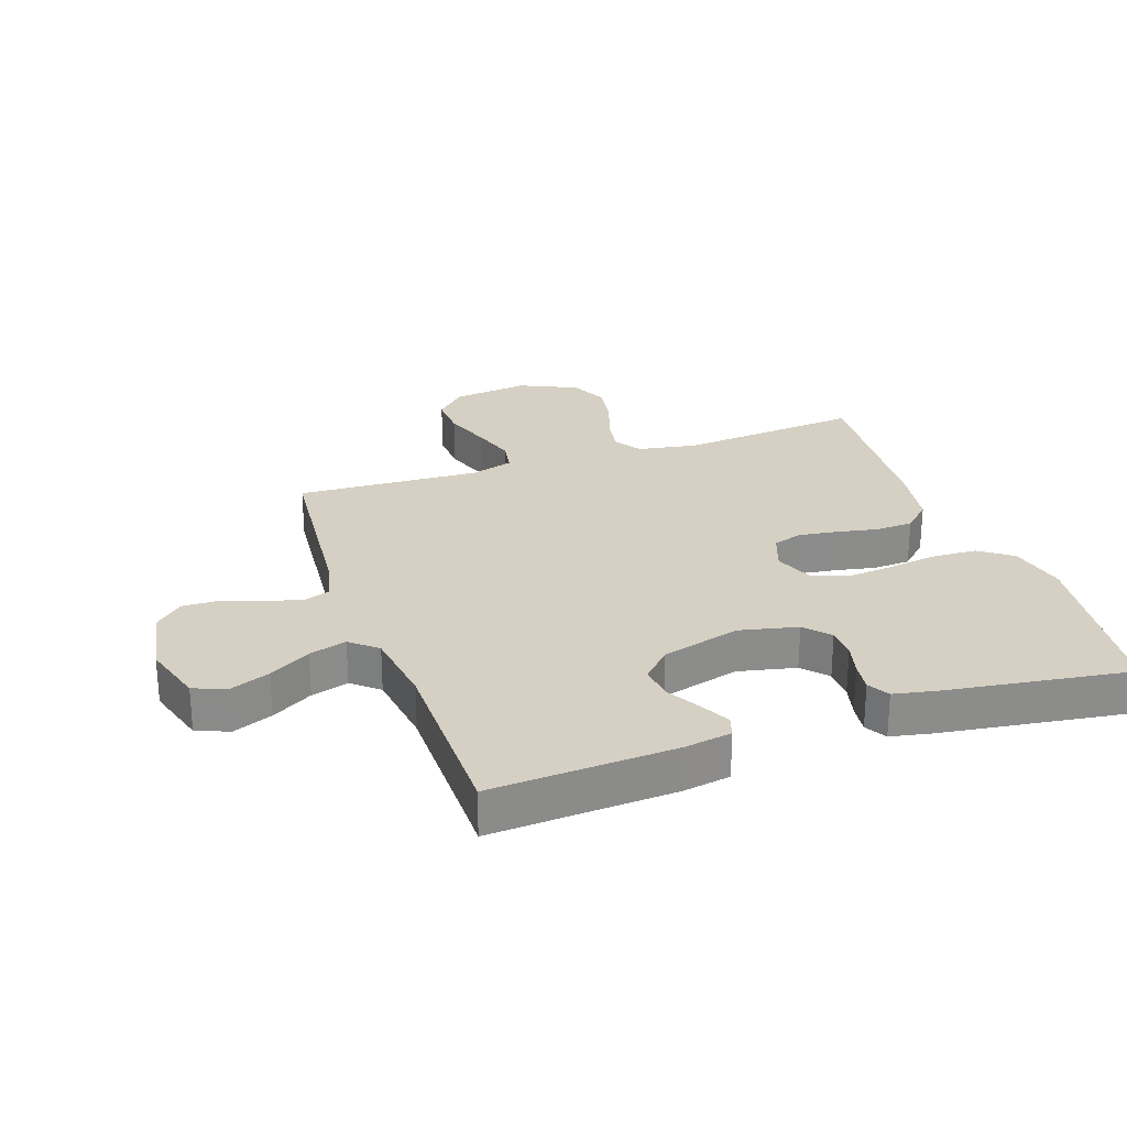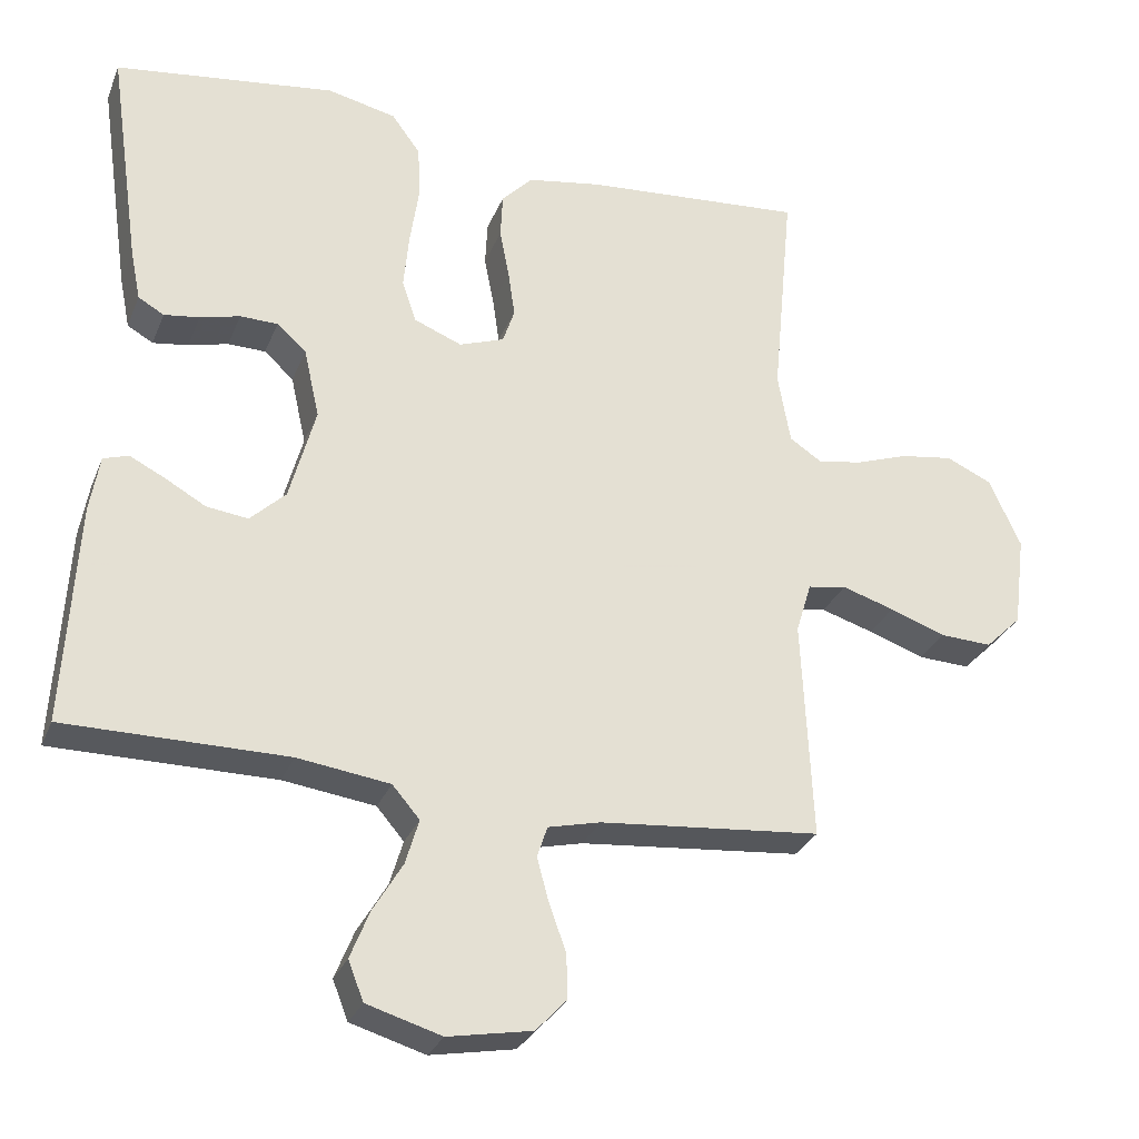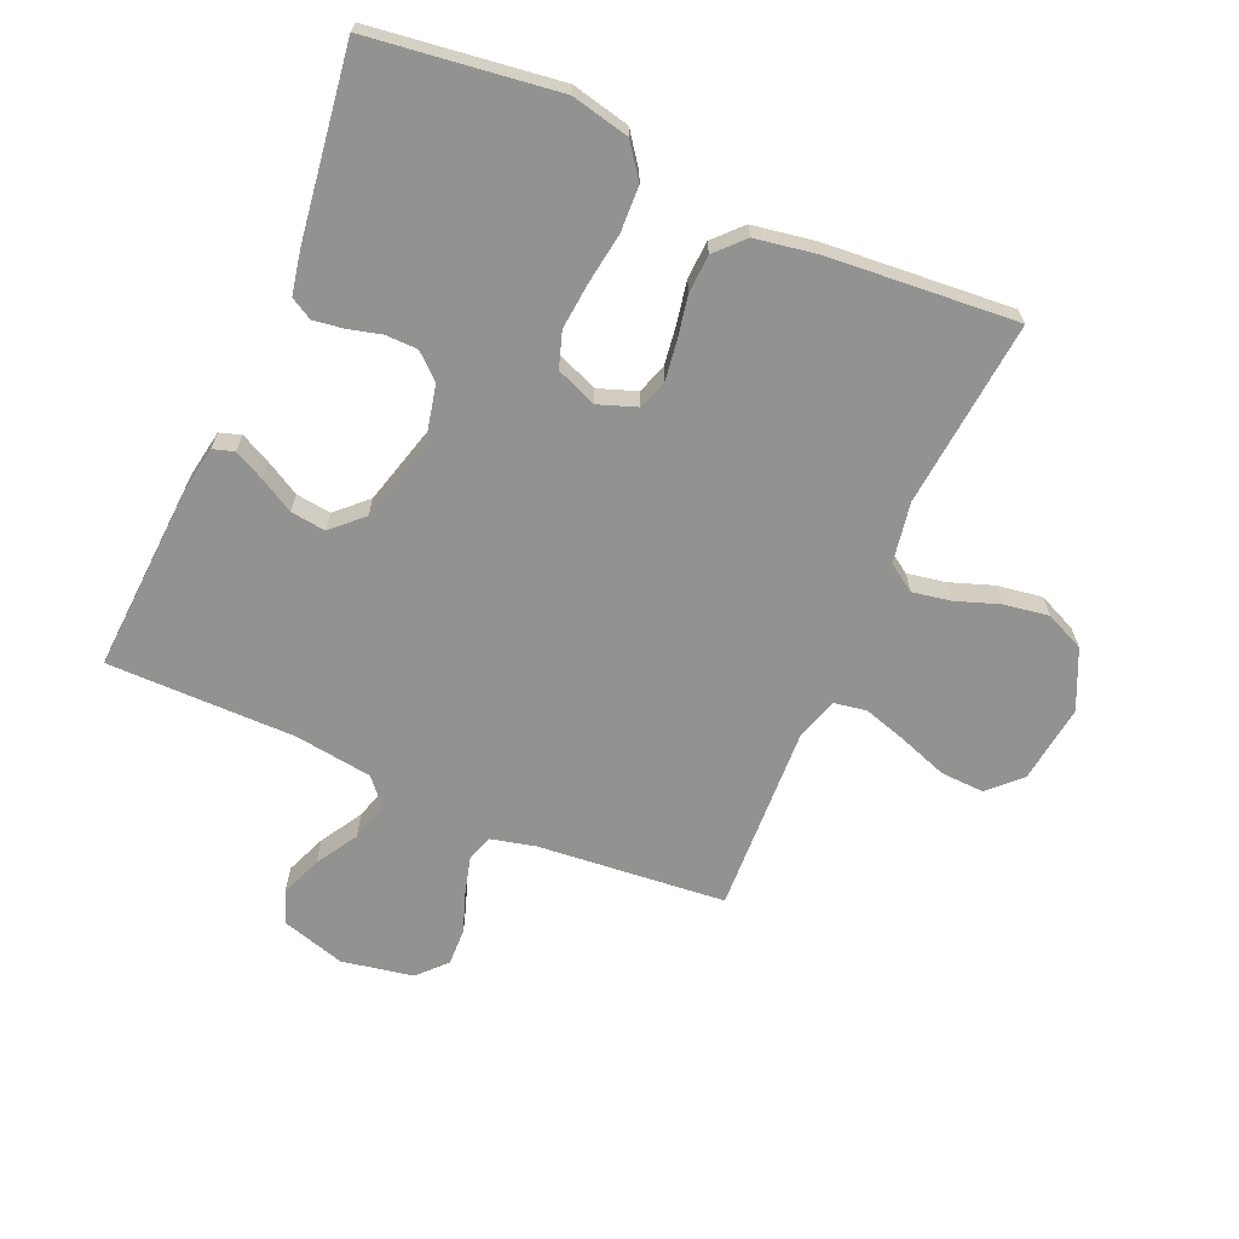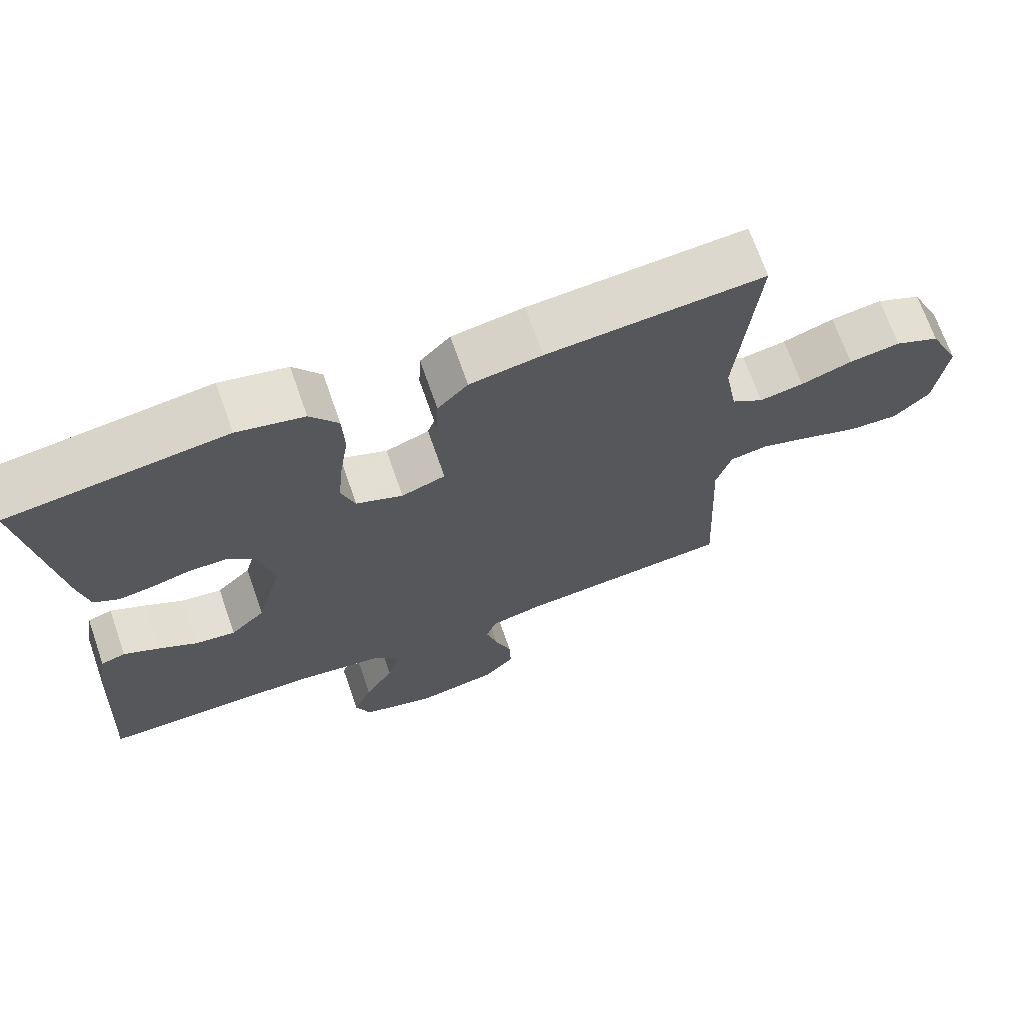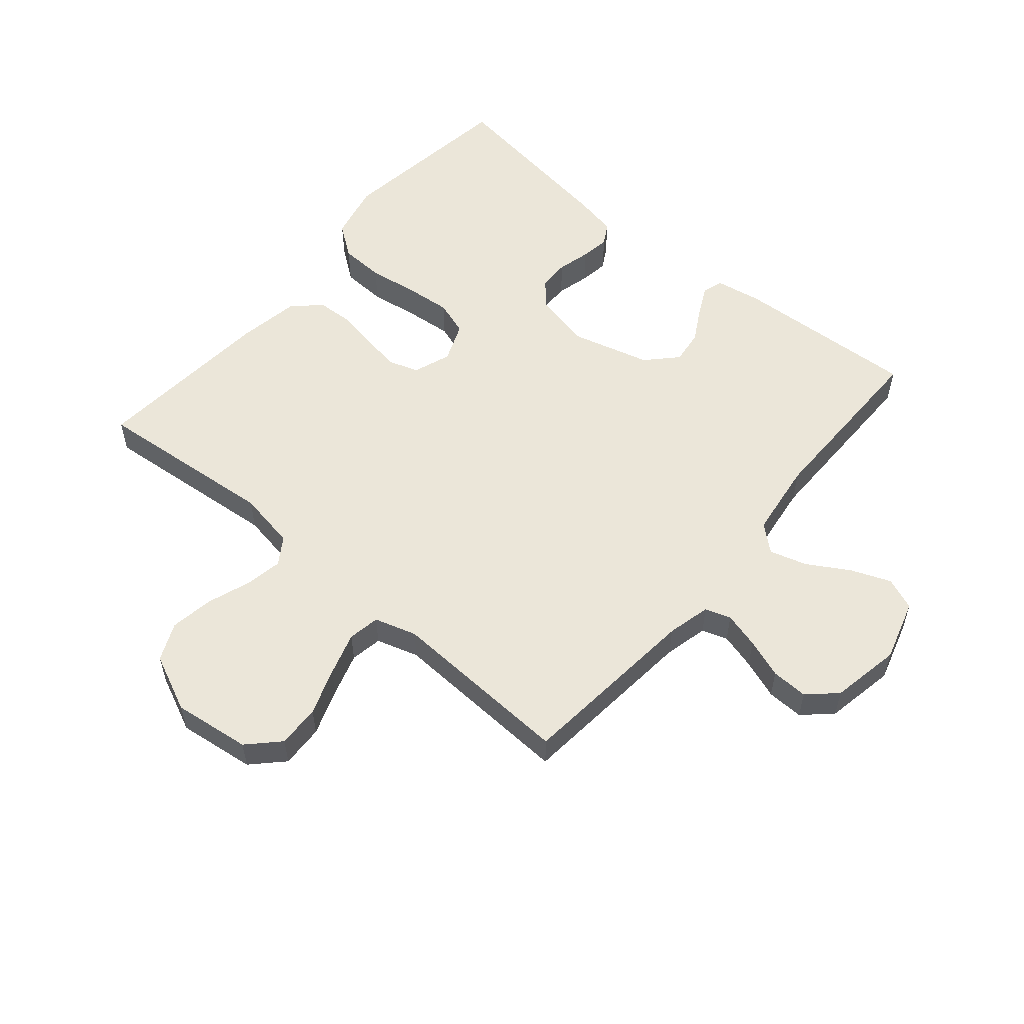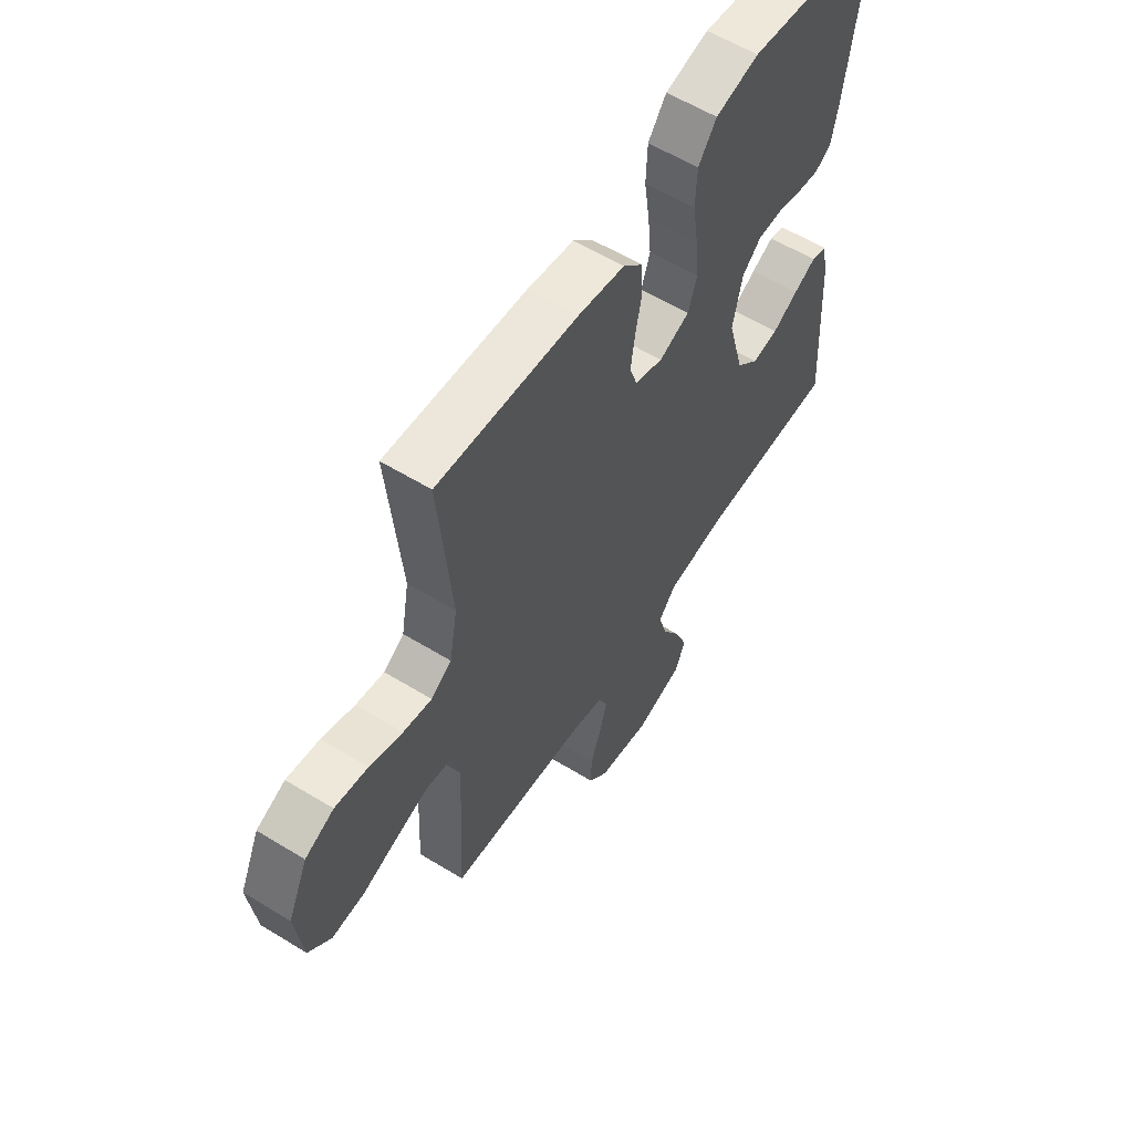
<metadata>
{"format":"obj","ext":"obj","renderer":"f3d","projection":"perspective","resolution":1024,"background":"white","views":[{"elev":26.3,"azim":-109.1,"up":"+Y"},{"elev":-29.2,"azim":-19.4,"up":"+Z"},{"elev":-66.2,"azim":-23.6,"up":"+Y"},{"elev":69.5,"azim":-19.2,"up":"+Z"},{"elev":55.5,"azim":130.3,"up":"+Y"},{"elev":58.6,"azim":122.3,"up":"+Z"}]}
</metadata>
<code>
v -0.5 0.07 0.5
v -0.2 0.07 0.54
v -0.107 0.07 0.519
v -0.068 0.07 0.466
v -0.065 0.07 0.393
v -0.077 0.07 0.312
v -0.084 0.07 0.237
v -0.065 0.07 0.18
v 0 0.07 0.154
v 0.061 0.07 0.176
v 0.077 0.07 0.224
v 0.068 0.07 0.287
v 0.055 0.07 0.354
v 0.058 0.07 0.415
v 0.1 0.07 0.459
v 0.2 0.07 0.476
v 0.5 0.07 0.5
v 0.472 0.07 0.2
v 0.489 0.07 0.104
v 0.533 0.07 0.075
v 0.594 0.07 0.086
v 0.665 0.07 0.111
v 0.736 0.07 0.122
v 0.798 0.07 0.094
v 0.841 0.07 0
v 0.825 0.07 -0.126
v 0.776 0.07 -0.174
v 0.706 0.07 -0.171
v 0.63 0.07 -0.144
v 0.559 0.07 -0.122
v 0.507 0.07 -0.131
v 0.486 0.07 -0.2
v 0.5 0.07 -0.5
v 0.2 0.07 -0.528
v 0.129 0.07 -0.545
v 0.115 0.07 -0.587
v 0.131 0.07 -0.646
v 0.154 0.07 -0.71
v 0.156 0.07 -0.77
v 0.114 0.07 -0.815
v 0 0.07 -0.836
v -0.101 0.07 -0.806
v -0.122 0.07 -0.753
v -0.096 0.07 -0.688
v -0.056 0.07 -0.621
v -0.038 0.07 -0.56
v -0.075 0.07 -0.517
v -0.2 0.07 -0.5
v -0.5 0.07 -0.5
v -0.483 0.07 -0.2
v -0.47 0.07 -0.124
v -0.436 0.07 -0.113
v -0.388 0.07 -0.137
v -0.333 0.07 -0.168
v -0.277 0.07 -0.175
v -0.229 0.07 -0.129
v -0.194 0.07 0
v -0.215 0.07 0.094
v -0.255 0.07 0.13
v -0.306 0.07 0.131
v -0.36 0.07 0.117
v -0.408 0.07 0.11
v -0.443 0.07 0.13
v -0.457 0.07 0.2
v -0.5 0 0.5
v -0.2 0 0.54
v -0.107 0 0.519
v -0.068 0 0.466
v -0.065 0 0.393
v -0.077 0 0.312
v -0.084 0 0.237
v -0.065 0 0.18
v 0 0 0.154
v 0.061 0 0.176
v 0.077 0 0.224
v 0.068 0 0.287
v 0.055 0 0.354
v 0.058 0 0.415
v 0.1 0 0.459
v 0.2 0 0.476
v 0.5 0 0.5
v 0.472 0 0.2
v 0.489 0 0.104
v 0.533 0 0.075
v 0.594 0 0.086
v 0.665 0 0.111
v 0.736 0 0.122
v 0.798 0 0.094
v 0.841 0 0
v 0.825 0 -0.126
v 0.776 0 -0.174
v 0.706 0 -0.171
v 0.63 0 -0.144
v 0.559 0 -0.122
v 0.507 0 -0.131
v 0.486 0 -0.2
v 0.5 0 -0.5
v 0.2 0 -0.528
v 0.129 0 -0.545
v 0.115 0 -0.587
v 0.131 0 -0.646
v 0.154 0 -0.71
v 0.156 0 -0.77
v 0.114 0 -0.815
v 0 0 -0.836
v -0.101 0 -0.806
v -0.122 0 -0.753
v -0.096 0 -0.688
v -0.056 0 -0.621
v -0.038 0 -0.56
v -0.075 0 -0.517
v -0.2 0 -0.5
v -0.5 0 -0.5
v -0.483 0 -0.2
v -0.47 0 -0.124
v -0.436 0 -0.113
v -0.388 0 -0.137
v -0.333 0 -0.168
v -0.277 0 -0.175
v -0.229 0 -0.129
v -0.194 0 0
v -0.215 0 0.094
v -0.255 0 0.13
v -0.306 0 0.131
v -0.36 0 0.117
v -0.408 0 0.11
v -0.443 0 0.13
v -0.457 0 0.2
f 60 61 62 63
f 60 63 64 1
f 51 52 53 54
f 49 50 51 54
f 48 49 54 55
f 47 48 55 56
f 42 43 44 45
f 42 45 46
f 41 42 46
f 40 41 46
f 37 38 39 40
f 36 37 40 46
f 35 36 46 47
f 32 33 34
f 31 32 34 35
f 26 27 28 29
f 26 29 30
f 25 26 30
f 24 25 30 31
f 21 22 23 24
f 20 21 24 31
f 15 16 17 18
f 15 18 19
f 12 13 14 15
f 11 12 15 19
f 10 11 19 20
f 3 4 5 6
f 3 6 7
f 2 3 7
f 59 60 1 2
f 58 59 2 7
f 57 58 7 8
f 56 57 8 9
f 31 35 47 56
f 20 31 56
f 9 10 20 56
f 127 126 125 124
f 65 128 127 124
f 118 117 116 115
f 118 115 114 113
f 119 118 113 112
f 120 119 112 111
f 109 108 107 106
f 110 109 106
f 110 106 105
f 110 105 104
f 104 103 102 101
f 110 104 101 100
f 111 110 100 99
f 98 97 96
f 99 98 96 95
f 93 92 91 90
f 94 93 90
f 94 90 89
f 95 94 89 88
f 88 87 86 85
f 95 88 85 84
f 82 81 80 79
f 83 82 79
f 79 78 77 76
f 83 79 76 75
f 84 83 75 74
f 70 69 68 67
f 71 70 67
f 71 67 66
f 66 65 124 123
f 71 66 123 122
f 72 71 122 121
f 73 72 121 120
f 120 111 99 95
f 120 95 84
f 120 84 74 73
f 1 65 66 2
f 2 66 67 3
f 3 67 68 4
f 4 68 69 5
f 5 69 70 6
f 6 70 71 7
f 7 71 72 8
f 8 72 73 9
f 9 73 74 10
f 10 74 75 11
f 11 75 76 12
f 12 76 77 13
f 13 77 78 14
f 14 78 79 15
f 15 79 80 16
f 16 80 81 17
f 17 81 82 18
f 18 82 83 19
f 19 83 84 20
f 20 84 85 21
f 21 85 86 22
f 22 86 87 23
f 23 87 88 24
f 24 88 89 25
f 25 89 90 26
f 26 90 91 27
f 27 91 92 28
f 28 92 93 29
f 29 93 94 30
f 30 94 95 31
f 31 95 96 32
f 32 96 97 33
f 33 97 98 34
f 34 98 99 35
f 35 99 100 36
f 36 100 101 37
f 37 101 102 38
f 38 102 103 39
f 39 103 104 40
f 40 104 105 41
f 41 105 106 42
f 42 106 107 43
f 43 107 108 44
f 44 108 109 45
f 45 109 110 46
f 46 110 111 47
f 47 111 112 48
f 48 112 113 49
f 49 113 114 50
f 50 114 115 51
f 51 115 116 52
f 52 116 117 53
f 53 117 118 54
f 54 118 119 55
f 55 119 120 56
f 56 120 121 57
f 57 121 122 58
f 58 122 123 59
f 59 123 124 60
f 60 124 125 61
f 61 125 126 62
f 62 126 127 63
f 63 127 128 64
f 64 128 65 1

</code>
